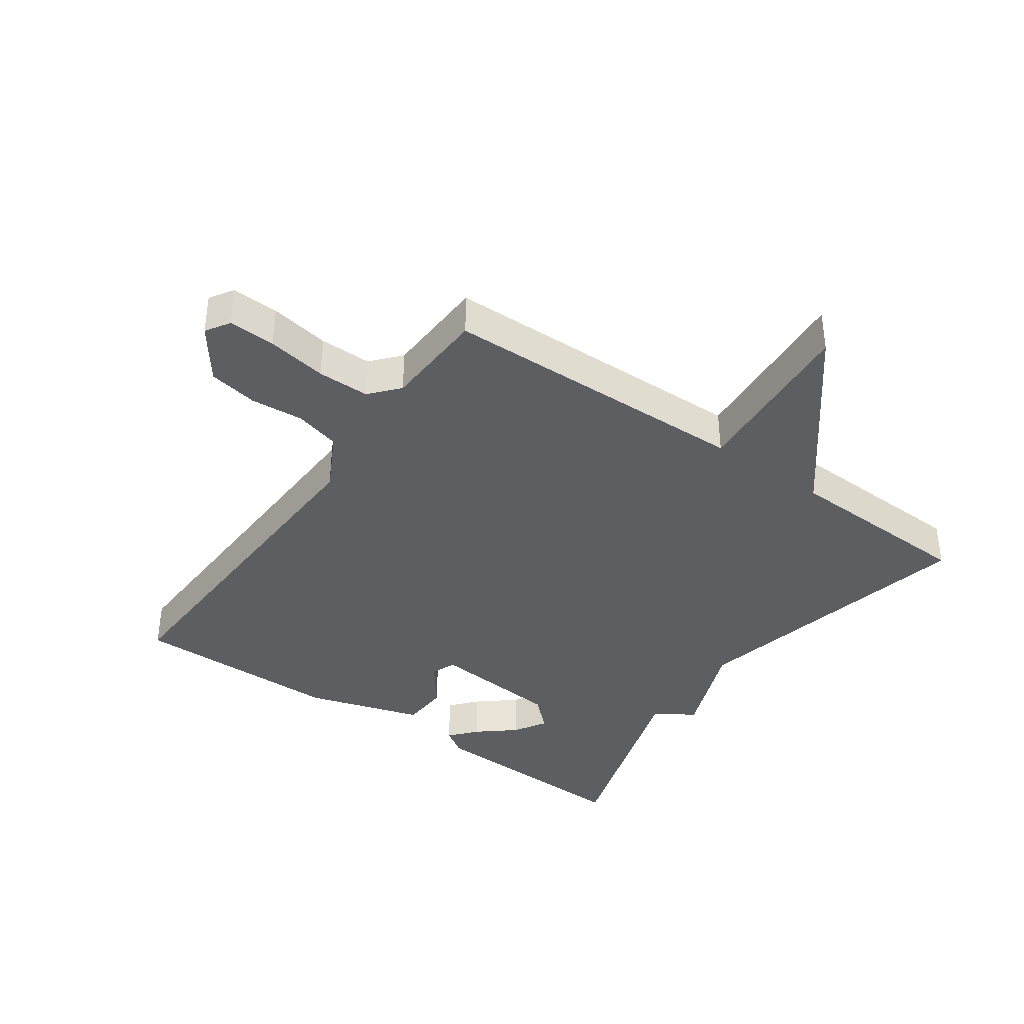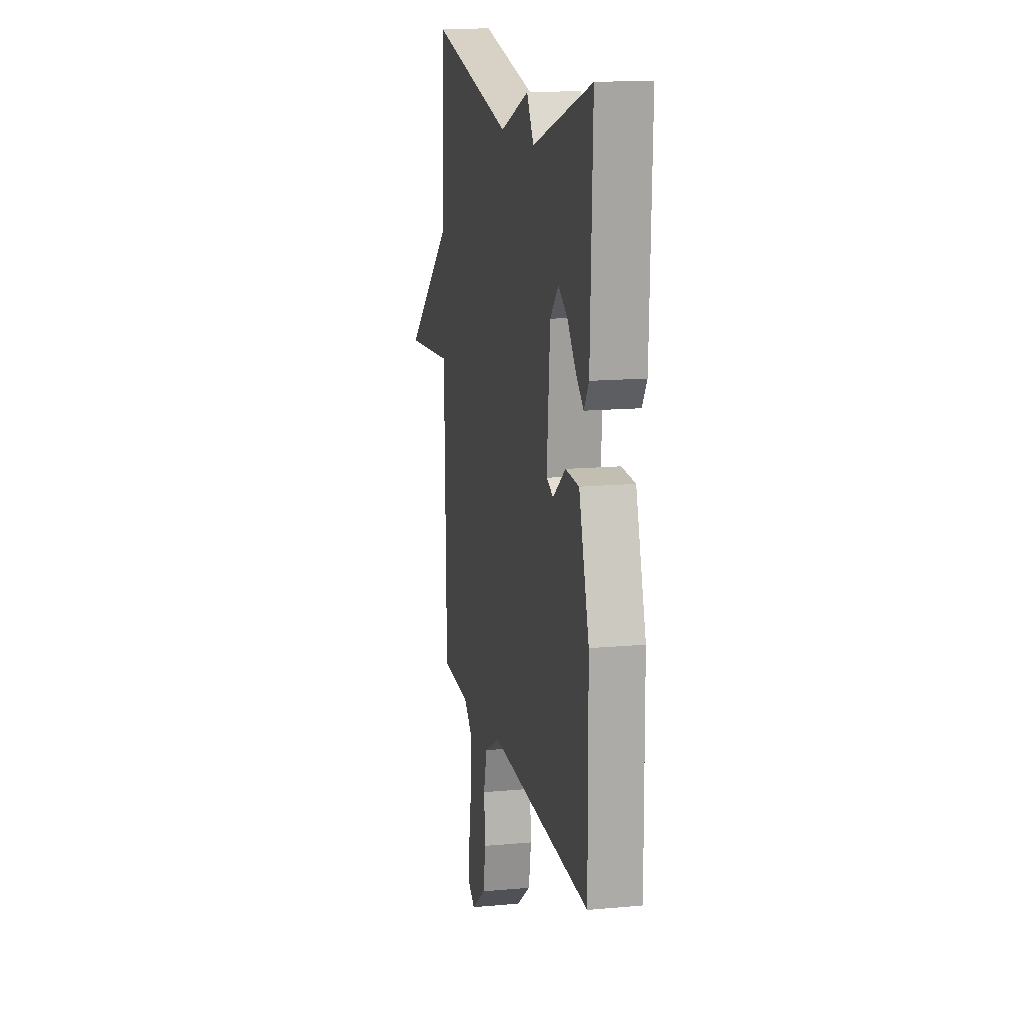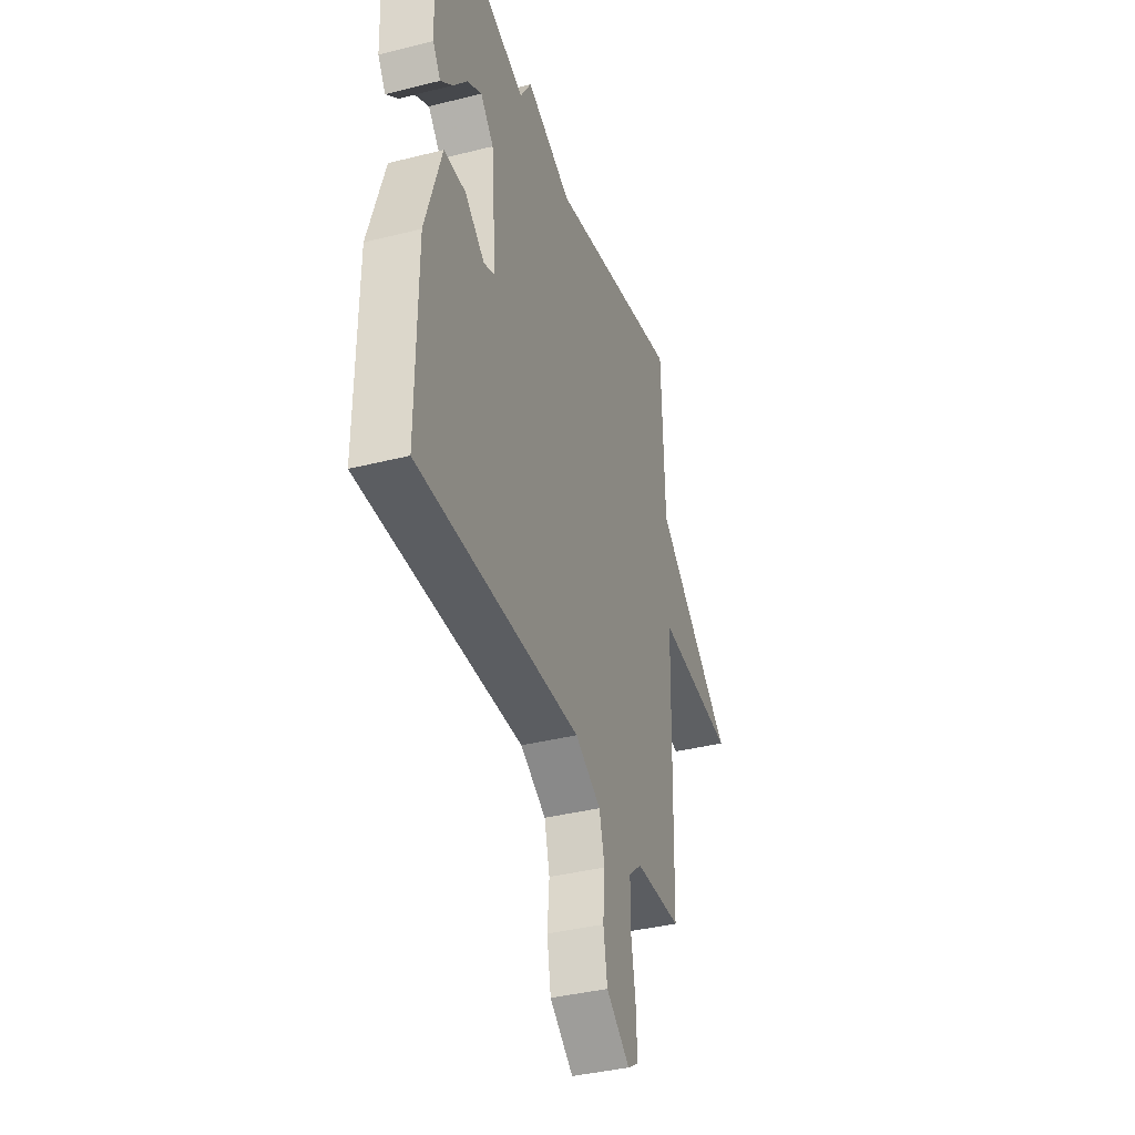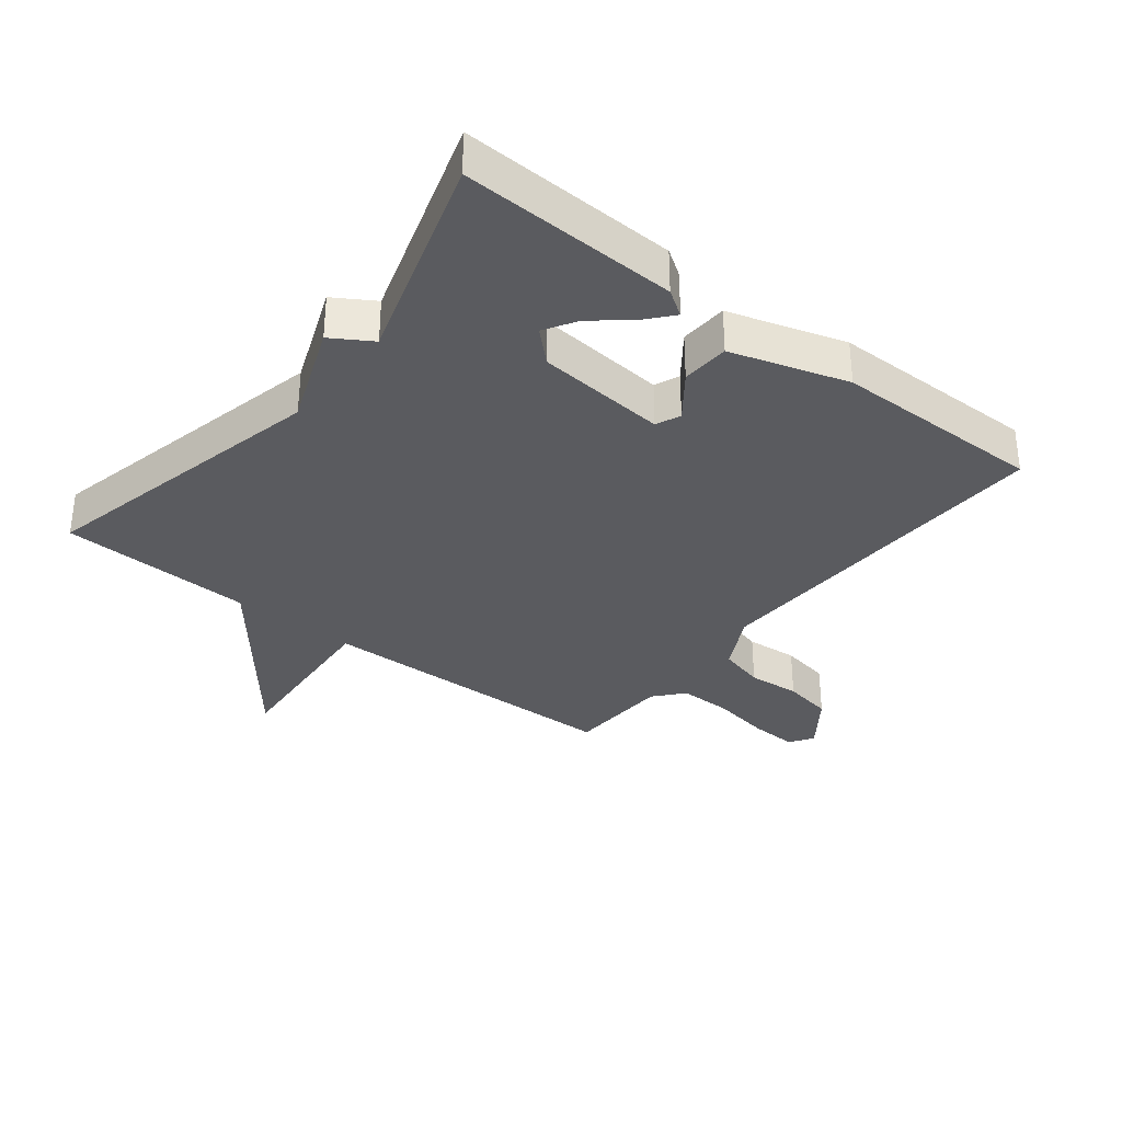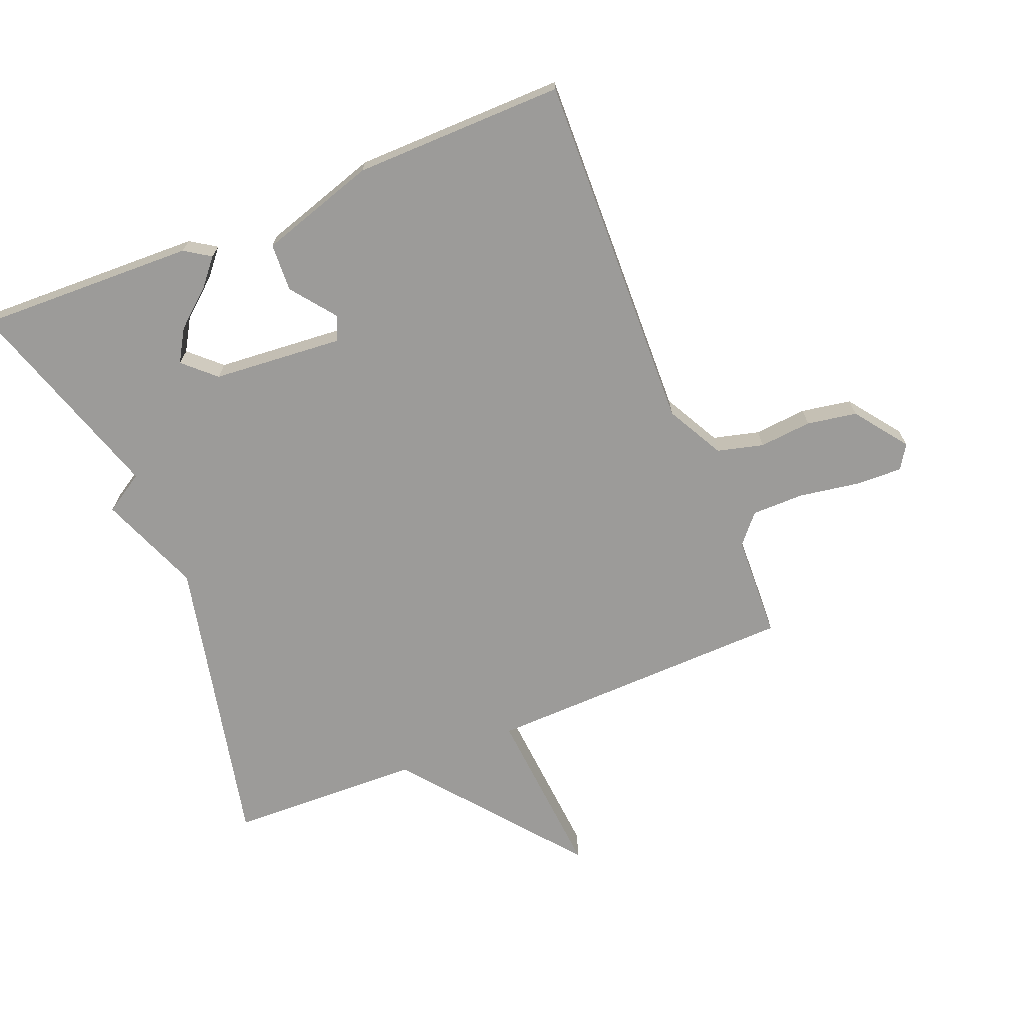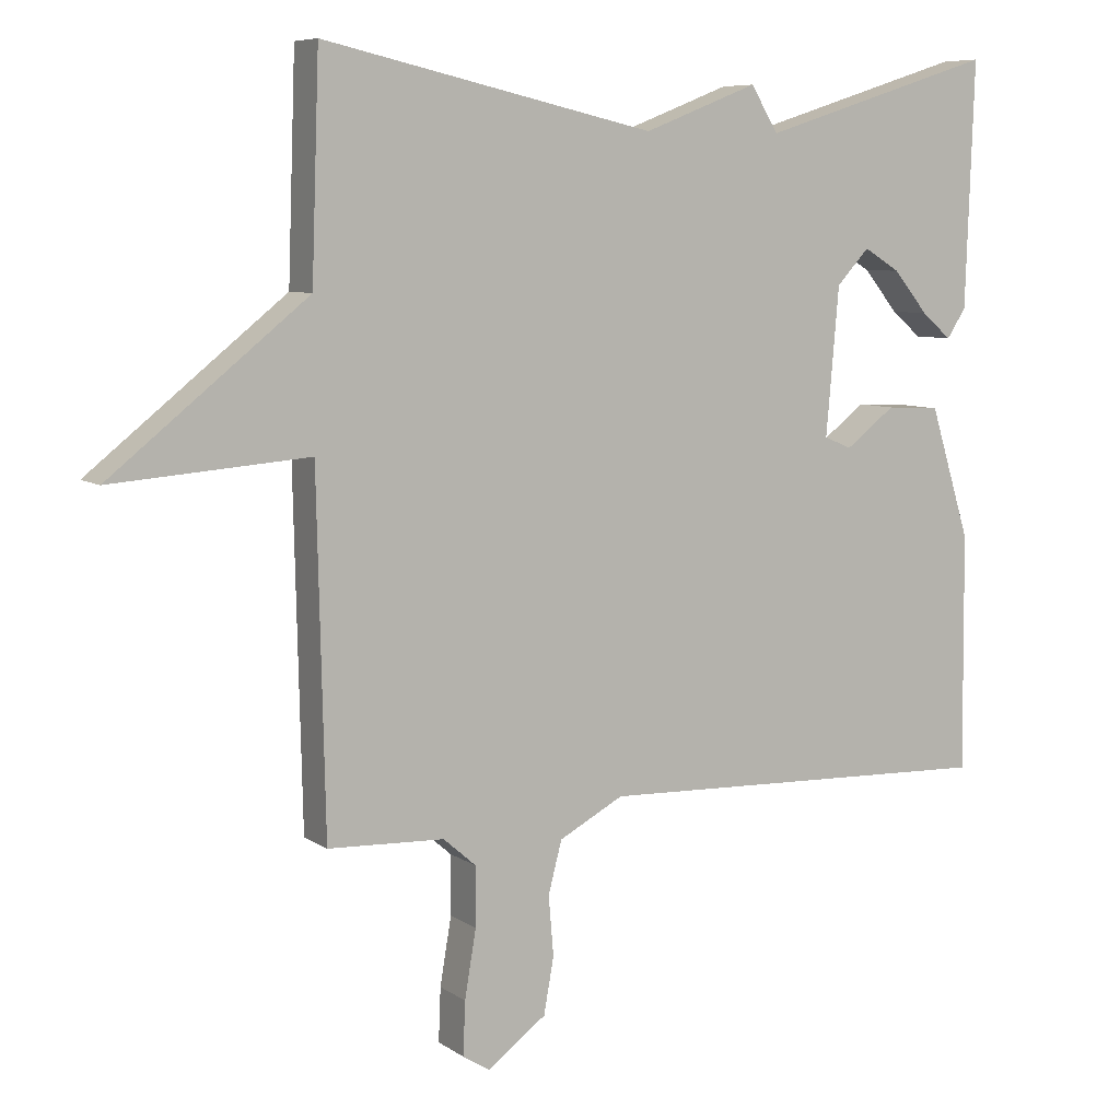
<metadata>
{"format":"obj","ext":"obj","renderer":"f3d","projection":"perspective","resolution":1024,"background":"white","views":[{"elev":-38.6,"azim":-125.2,"up":"+Y"},{"elev":14.4,"azim":78.7,"up":"+Z"},{"elev":-37.9,"azim":107.8,"up":"+Z"},{"elev":-33.2,"azim":51.7,"up":"+Y"},{"elev":-69.8,"azim":112.3,"up":"+Y"},{"elev":7.5,"azim":-29.7,"up":"+Z"}]}
</metadata>
<code>
v -0.5 0.07 0.5
v -0.032 0.07 0.395
v 0.129 0.07 0.458
v 0.168 0.07 0.395
v 0.5 0.07 0.5
v 0.488 0.07 0.156
v 0.461 0.07 0.115
v 0.419 0.07 0.151
v 0.37 0.07 0.21
v 0.319 0.07 0.241
v 0.273 0.07 0.192
v 0.255 0.07 -0.015
v 0.294 0.07 -0.031
v 0.364 0.07 0.022
v 0.44 0.07 0.018
v 0.497 0.07 -0.166
v 0.5 0.07 -0.5
v -0.071 0.07 -0.48
v -0.162 0.07 -0.528
v -0.181 0.07 -0.601
v -0.174 0.07 -0.684
v -0.188 0.07 -0.763
v -0.271 0.07 -0.824
v -0.309 0.07 -0.8
v -0.306 0.07 -0.725
v -0.29 0.07 -0.63
v -0.29 0.07 -0.547
v -0.336 0.07 -0.507
v -0.5 0.07 -0.5
v -0.511 0.07 -0.006
v -0.788 0.07 -0.027
v -0.511 0.07 0.194
v -0.5 0 0.5
v -0.032 0 0.395
v 0.129 0 0.458
v 0.168 0 0.395
v 0.5 0 0.5
v 0.488 0 0.156
v 0.461 0 0.115
v 0.419 0 0.151
v 0.37 0 0.21
v 0.319 0 0.241
v 0.273 0 0.192
v 0.255 0 -0.015
v 0.294 0 -0.031
v 0.364 0 0.022
v 0.44 0 0.018
v 0.497 0 -0.166
v 0.5 0 -0.5
v -0.071 0 -0.48
v -0.162 0 -0.528
v -0.181 0 -0.601
v -0.174 0 -0.684
v -0.188 0 -0.763
v -0.271 0 -0.824
v -0.309 0 -0.8
v -0.306 0 -0.725
v -0.29 0 -0.63
v -0.29 0 -0.547
v -0.336 0 -0.507
v -0.5 0 -0.5
v -0.511 0 -0.006
v -0.788 0 -0.027
v -0.511 0 0.194
f 30 31 32
f 32 1 2
f 30 32 2
f 29 30 2
f 28 29 2
f 2 3 4
f 28 2 4
f 27 28 4
f 26 27 4
f 24 25 26
f 23 24 26
f 22 23 26
f 21 22 26
f 20 21 26
f 19 20 26
f 19 26 4
f 18 19 4
f 16 17 18
f 15 16 18
f 14 15 18
f 13 14 18
f 12 13 18
f 11 12 18 4
f 10 11 4 5
f 9 10 5 6
f 6 7 8 9
f 64 63 62
f 34 33 64
f 34 64 62
f 34 62 61
f 34 61 60
f 36 35 34
f 36 34 60
f 36 60 59
f 36 59 58
f 58 57 56
f 58 56 55
f 58 55 54
f 58 54 53
f 58 53 52
f 58 52 51
f 36 58 51
f 36 51 50
f 50 49 48
f 50 48 47
f 50 47 46
f 50 46 45
f 50 45 44
f 36 50 44 43
f 37 36 43 42
f 38 37 42 41
f 41 40 39 38
f 1 33 34 2
f 2 34 35 3
f 3 35 36 4
f 4 36 37 5
f 5 37 38 6
f 6 38 39 7
f 7 39 40 8
f 8 40 41 9
f 9 41 42 10
f 10 42 43 11
f 11 43 44 12
f 12 44 45 13
f 13 45 46 14
f 14 46 47 15
f 15 47 48 16
f 16 48 49 17
f 17 49 50 18
f 18 50 51 19
f 19 51 52 20
f 20 52 53 21
f 21 53 54 22
f 22 54 55 23
f 23 55 56 24
f 24 56 57 25
f 25 57 58 26
f 26 58 59 27
f 27 59 60 28
f 28 60 61 29
f 29 61 62 30
f 30 62 63 31
f 31 63 64 32
f 32 64 33 1

</code>
